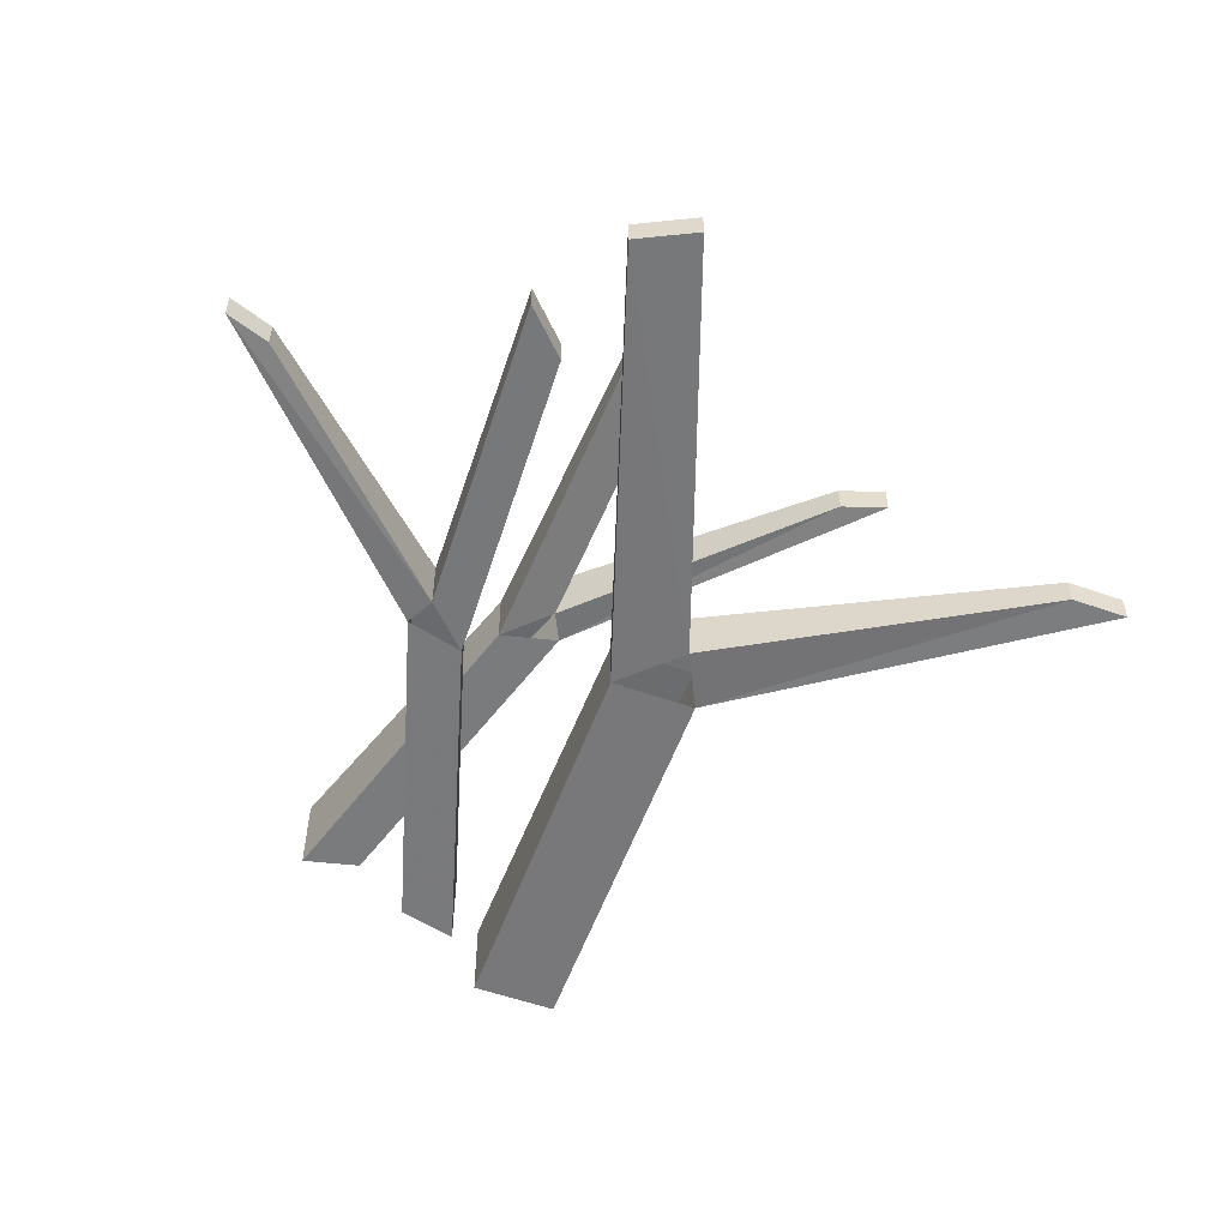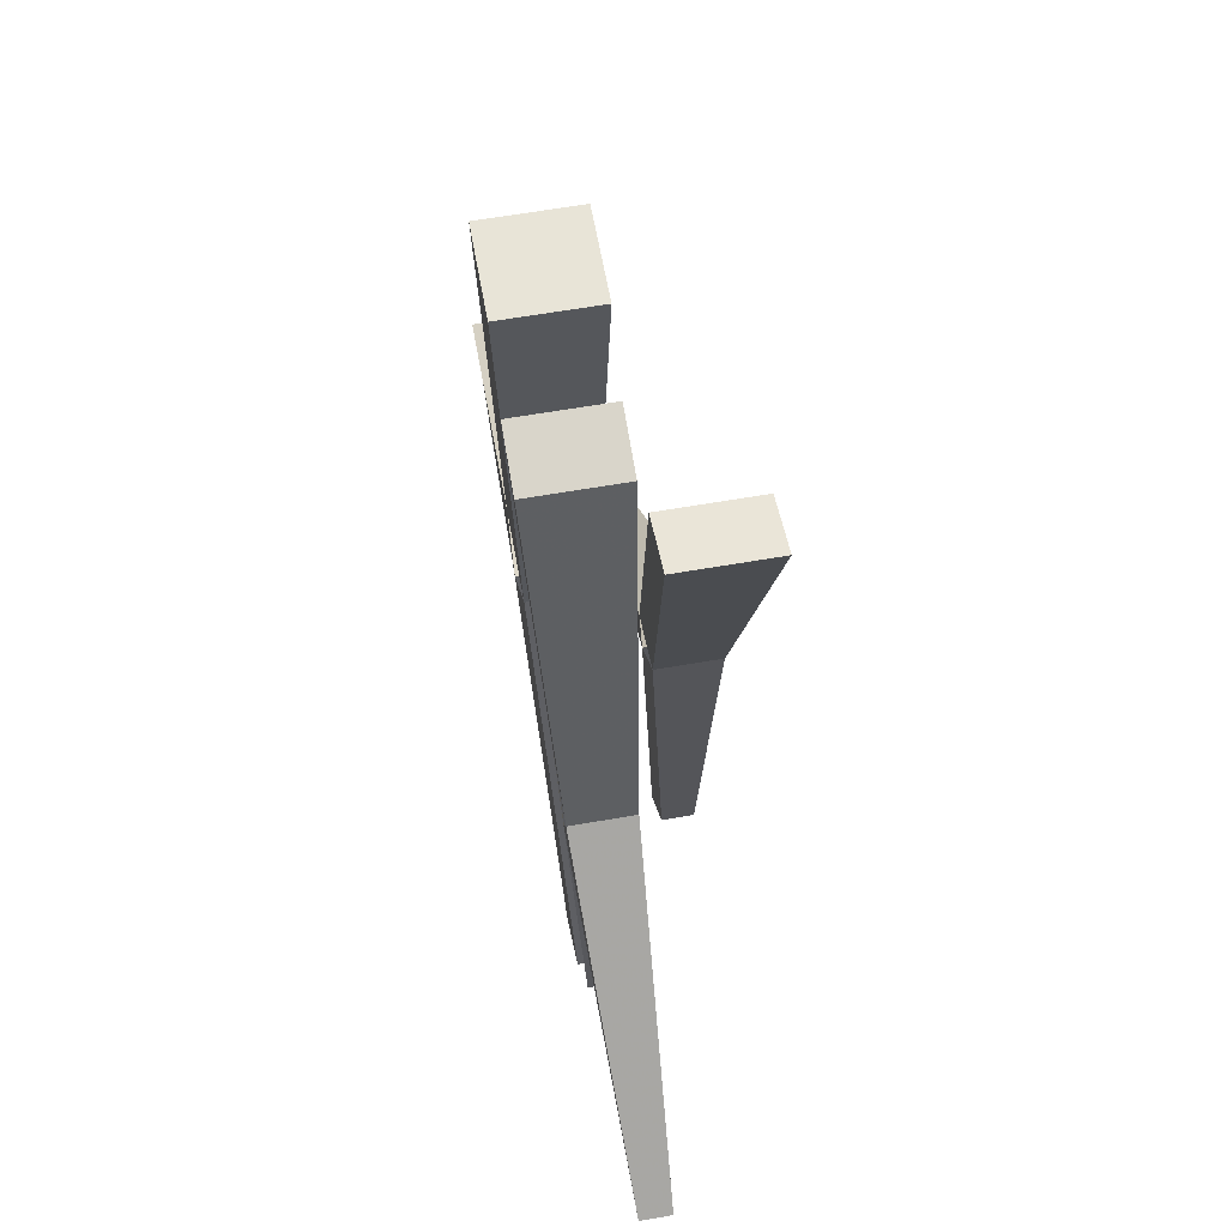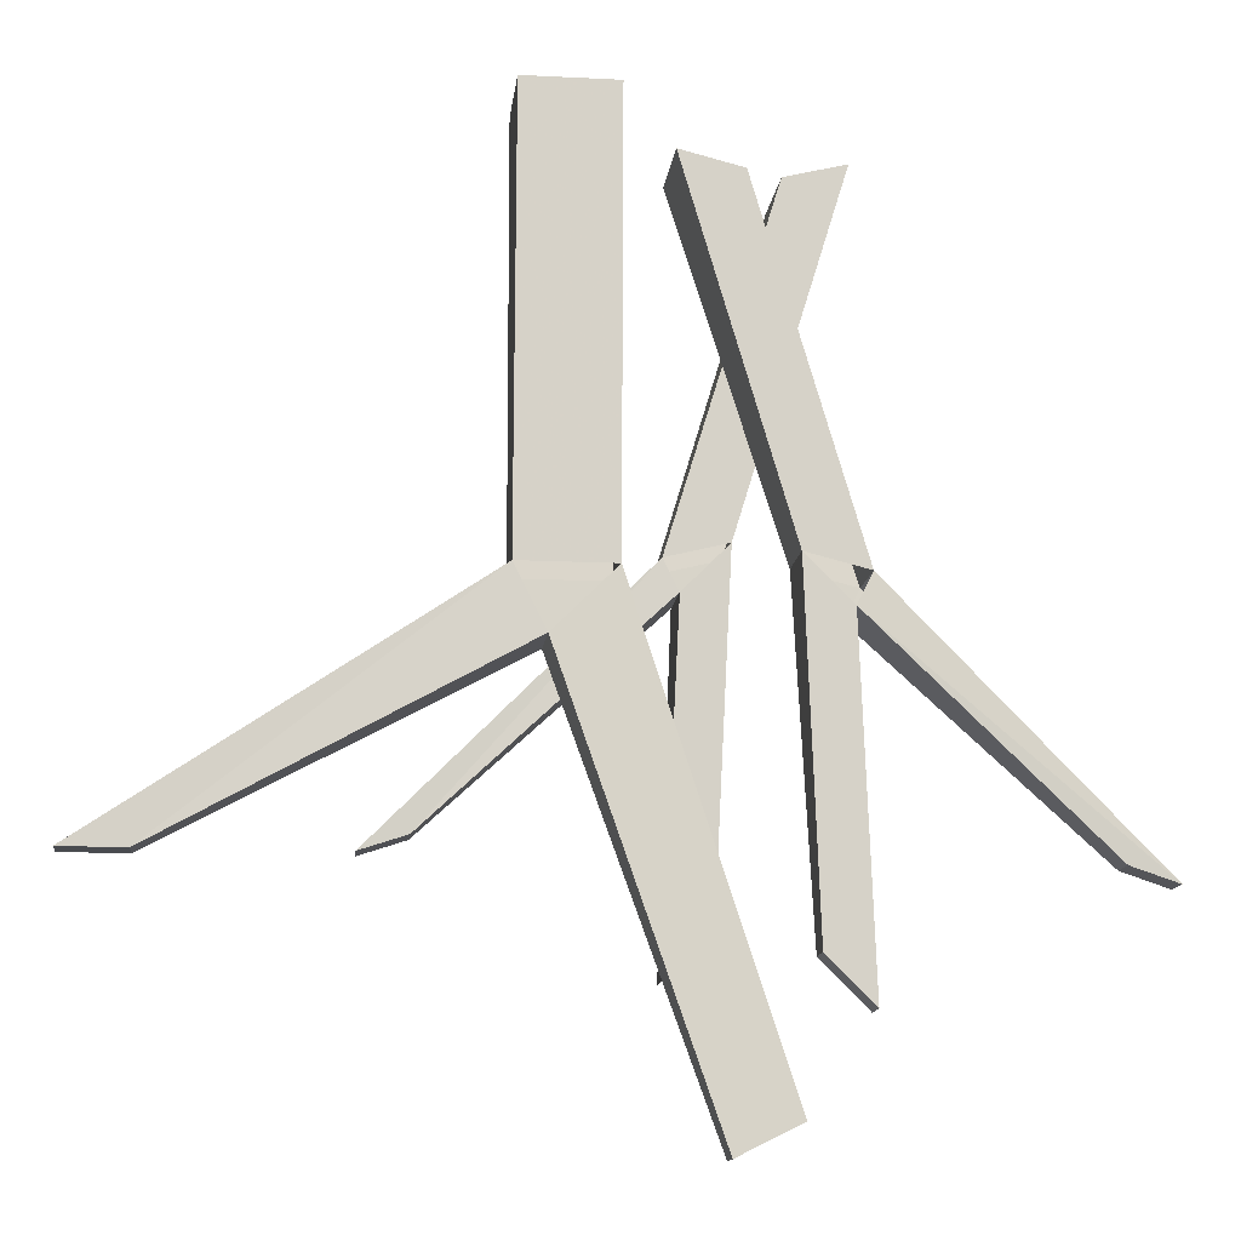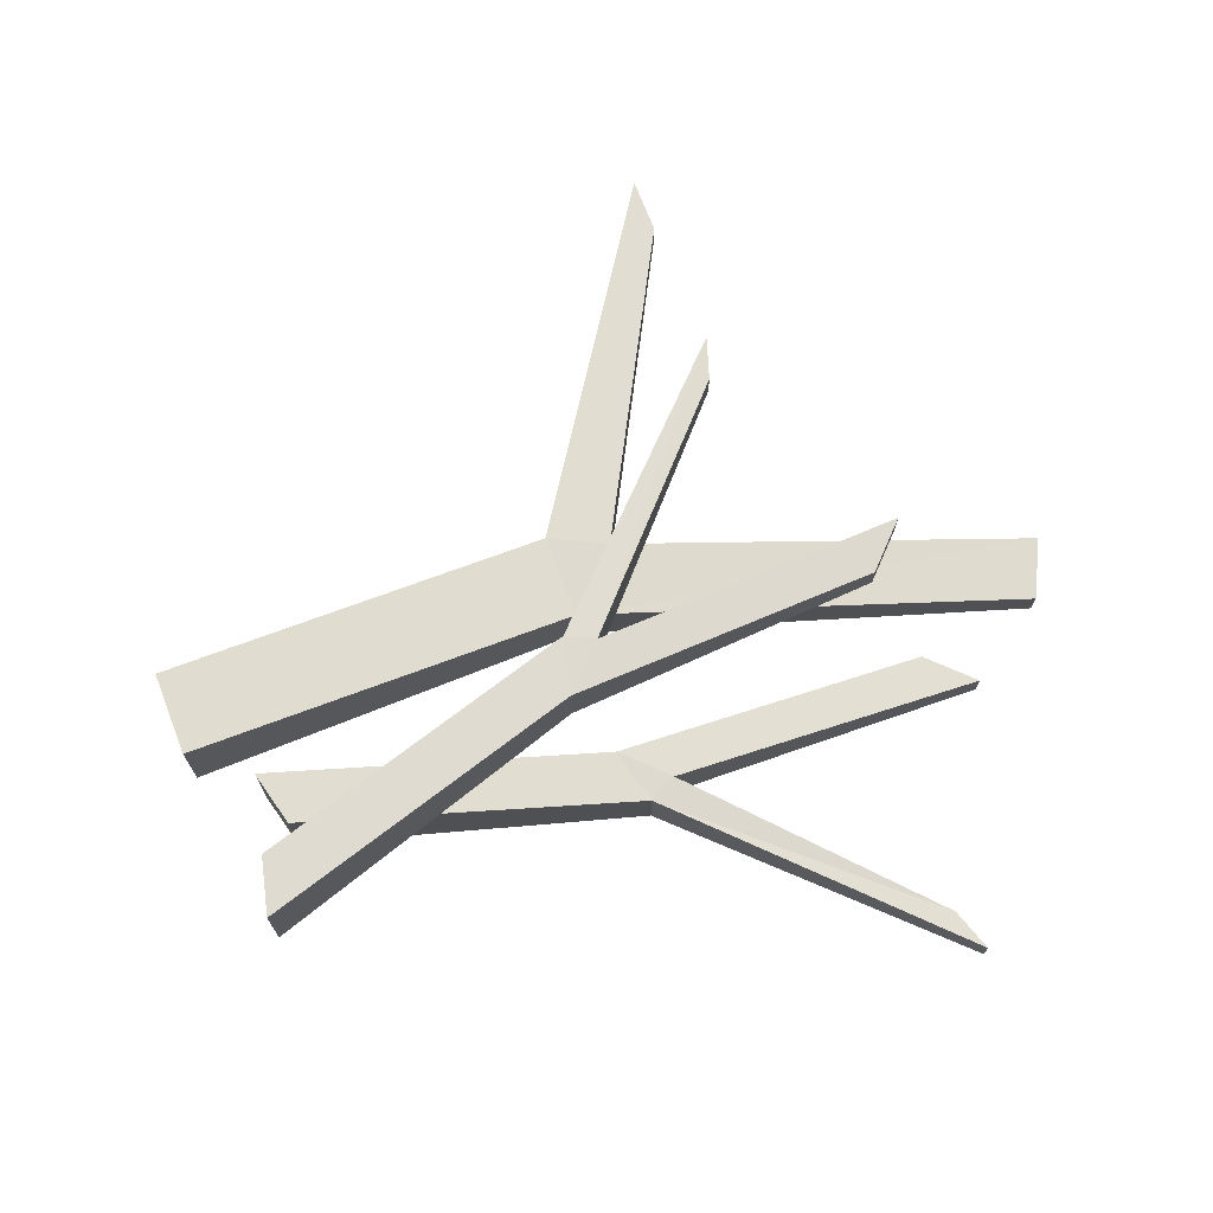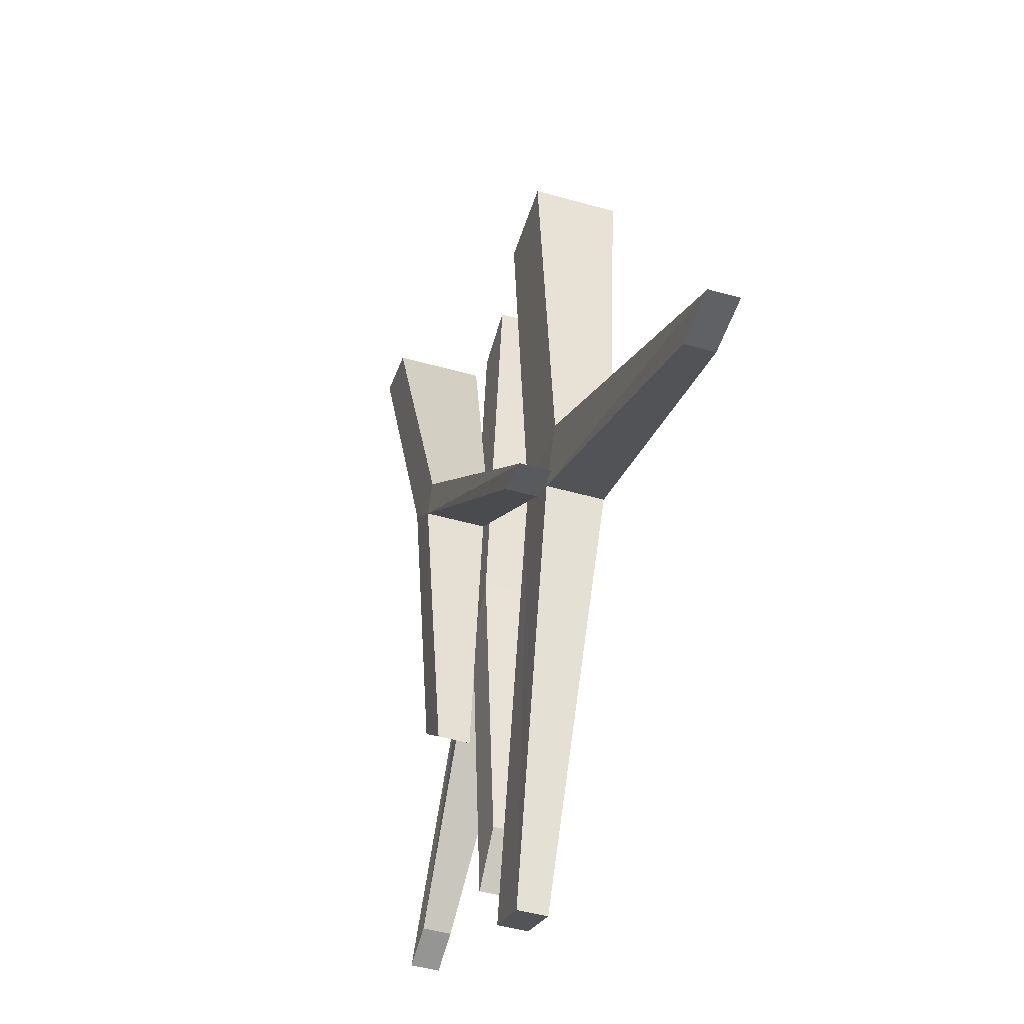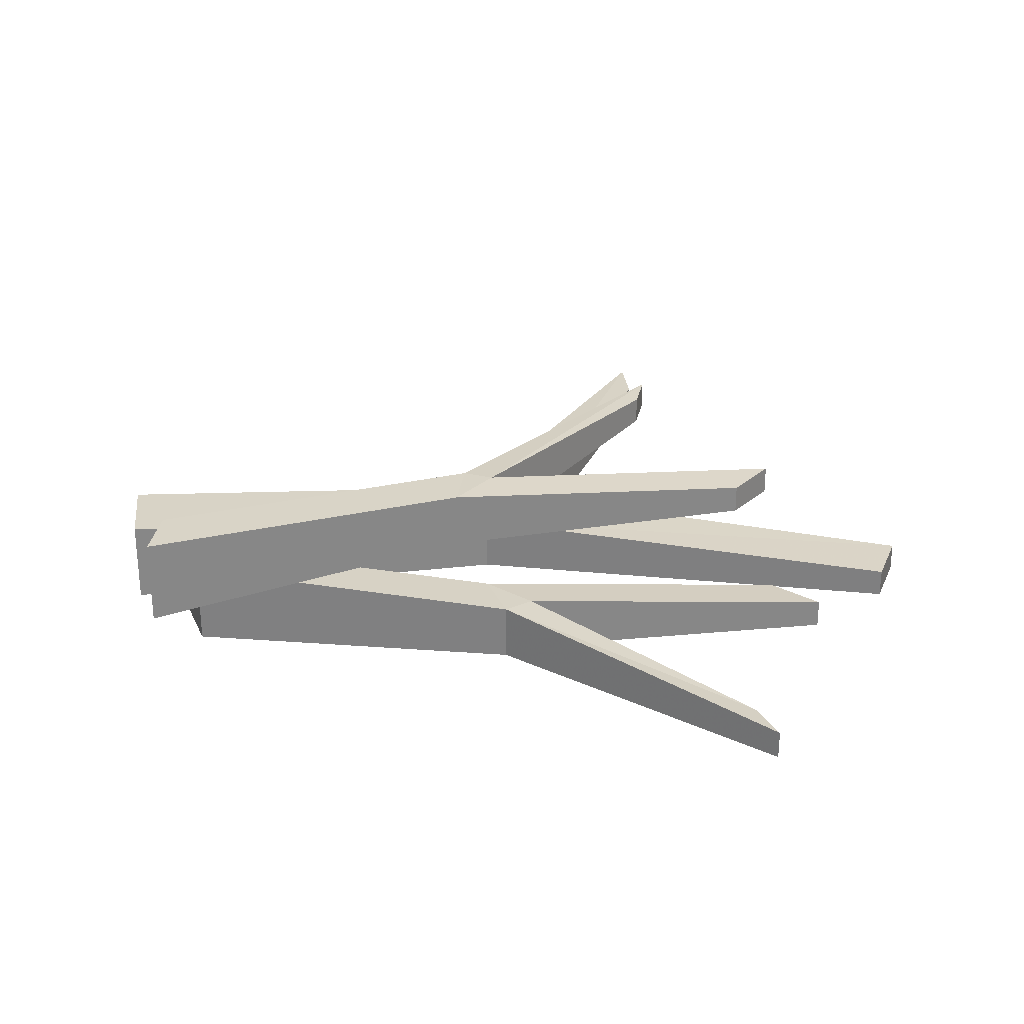
<metadata>
{"format":"obj","ext":"obj","renderer":"f3d","projection":"perspective","resolution":1024,"background":"white","views":[{"elev":-55.5,"azim":159.6,"up":"+Y"},{"elev":61.3,"azim":79.9,"up":"+Z"},{"elev":-13.7,"azim":-6.4,"up":"+Z"},{"elev":70.8,"azim":68.8,"up":"+Y"},{"elev":-49.3,"azim":-107.3,"up":"+Z"},{"elev":28.0,"azim":83.4,"up":"+Y"}]}
</metadata>
<code>
v -0.05469 0.04688 0.2031
v -0.05469 0 0.2031
v -0.05469 0.007812 -0.01562
v -0.05469 0.03906 -0.01562
v -0.007812 0.04688 0.2031
v -0.007812 0 0.2031
v -0.007812 0.007812 -0.01562
v -0.007812 0.03906 -0.01562
v 0.07031 0.03125 -0.25
v 0.07031 0.01562 -0.25
v -0.03906 0.007812 -0.04688
v 0.03906 0.01562 -0.2656
v -0.03906 0.03906 -0.04688
v -0.2109 0.03125 -0.1406
v -0.2109 0.01562 -0.1406
v -0.2422 0.01562 -0.1406
v -0.2422 0.03125 -0.1406
v 0.03906 0.03125 -0.2656
v 0.1016 0.03906 -0.01562
v 0.1016 0.007812 -0.01562
v 0.04688 0 0.1641
v 0.04688 0.04688 0.1641
v 0.07031 0.03906 -0.007812
v 0.09375 0.03906 -0.03125
v 0.2109 0.03125 -0.1406
v 0.2344 0.03125 -0.1484
v 0.2344 0.01562 -0.1484
v 0.09375 0.007812 -0.03125
v 0.2109 0.01562 -0.1406
v 0.1016 0.03125 -0.2031
v 0.1016 0.01562 -0.2031
v 0.07031 0.007812 -0.007812
v 0.07812 0.01562 -0.1797
v 0.01562 0.04688 0.1719
v 0.01562 0 0.1719
v 0.07812 0.03125 -0.1797
v 0.07031 0.09375 0.1797
v 0.07031 0.04688 0.1797
v 0.01562 0.05469 0
v 0.01562 0.08594 0
v 0.1016 0.09375 0.1875
v 0.1016 0.04688 0.1875
v 0.04688 0.05469 0.007812
v 0.04688 0.08594 0.007812
v 0.03906 0.07812 -0.1641
v 0.03906 0.0625 -0.1641
v 0.02344 0.05469 -0.01562
v 0.01562 0.0625 -0.1875
v 0.02344 0.08594 -0.01562
v -0.09375 0.07812 -0.125
v -0.09375 0.0625 -0.125
v -0.1172 0.0625 -0.1328
v -0.1172 0.07812 -0.1328
v 0.01562 0.07812 -0.1875
f 1 2 3
f 1 3 4
f 1 4 5
f 1 5 2
f 2 5 6
f 2 6 7
f 2 7 3
f 6 5 8
f 6 8 7
f 7 8 9
f 7 9 10
f 7 10 11
f 11 10 12
f 11 12 13
f 11 13 14
f 11 14 15
f 11 15 3
f 3 15 16
f 3 16 4
f 4 16 17
f 4 17 13
f 4 13 8
f 4 8 5
f 13 17 14
f 14 17 15
f 15 17 16
f 13 12 18
f 13 18 8
f 8 18 9
f 9 18 10
f 10 18 12
f 19 20 21
f 19 21 22
f 19 22 23
f 19 23 24
f 19 24 25
f 19 25 26
f 19 26 20
f 20 26 27
f 20 27 28
f 28 27 29
f 28 29 24
f 28 24 30
f 28 30 31
f 28 31 32
f 32 31 33
f 32 33 23
f 32 23 34
f 32 34 35
f 32 35 20
f 20 35 21
f 21 35 22
f 22 35 34
f 22 34 23
f 29 25 24
f 25 29 27
f 25 27 26
f 33 36 23
f 23 36 24
f 24 36 30
f 30 36 31
f 31 36 33
f 37 38 39
f 37 39 40
f 37 40 41
f 37 41 38
f 38 41 42
f 38 42 43
f 38 43 39
f 42 41 44
f 42 44 43
f 43 44 45
f 43 45 46
f 43 46 47
f 47 46 48
f 47 48 49
f 47 49 50
f 47 50 51
f 47 51 39
f 39 51 52
f 39 52 40
f 40 52 53
f 40 53 49
f 40 49 44
f 40 44 41
f 49 53 50
f 50 53 51
f 51 53 52
f 49 48 54
f 49 54 44
f 44 54 45
f 45 54 46
f 46 54 48

</code>
